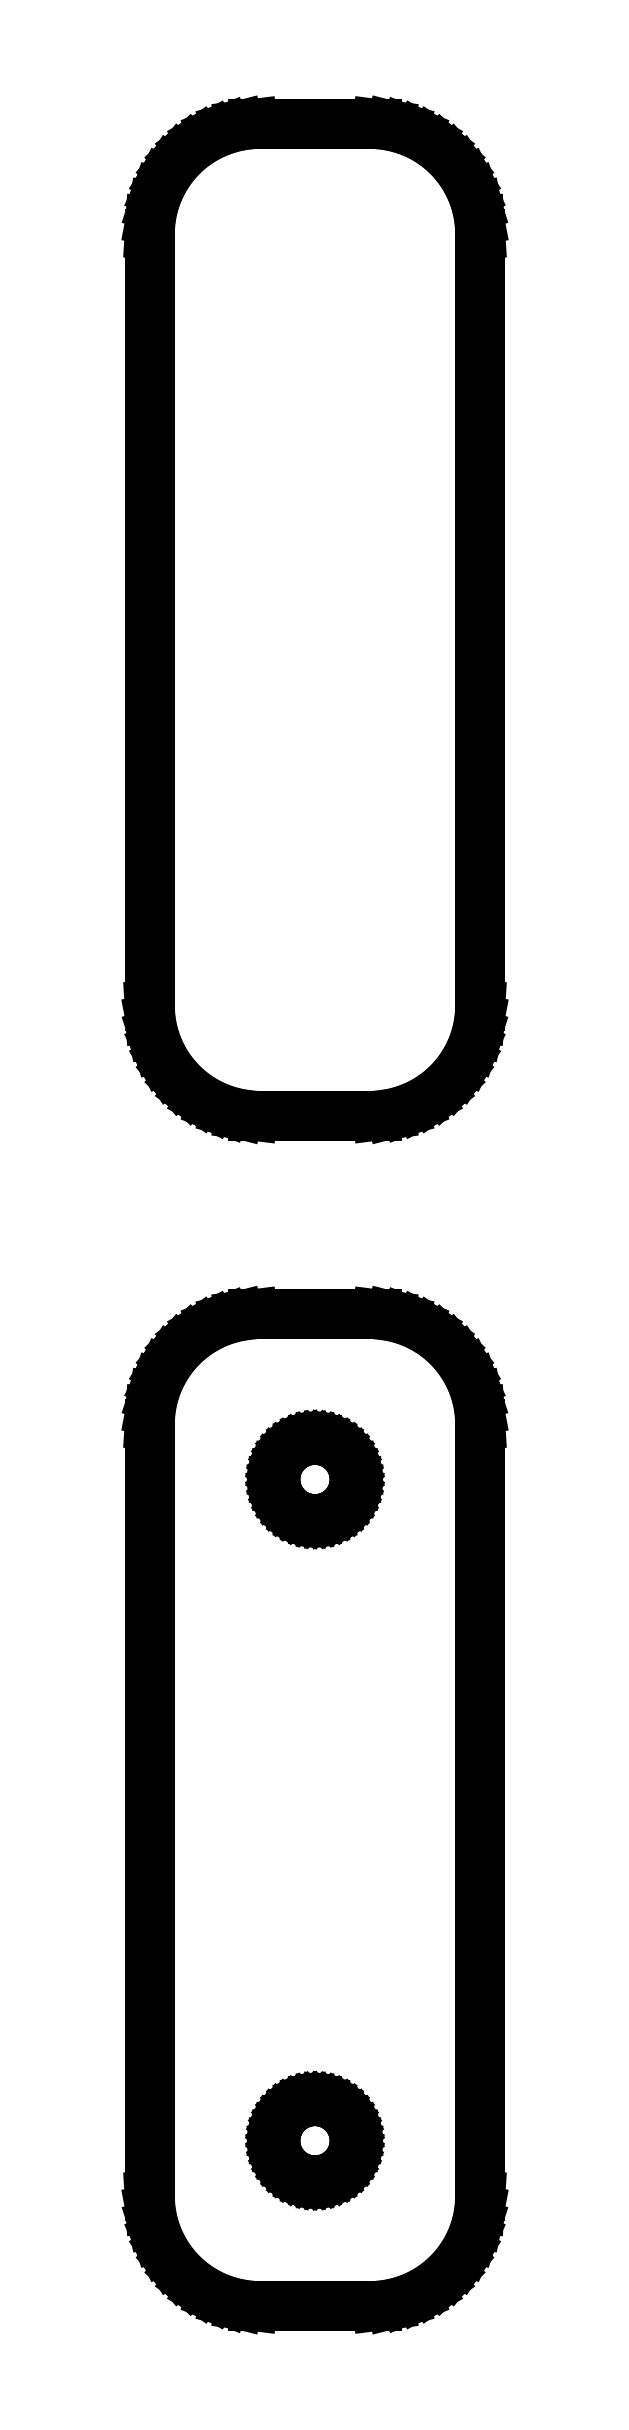
<metadata>
{"format":"dxf","ext":"dxf","renderer":"ezdxf+matplotlib","layout":"modelspace","background":"white","min_lineweight":24,"dpi":150}
</metadata>
<code>
0
SECTION
2
ENTITIES
0
LINE
8
0
10
3.437
20
85.59
11
4.045
21
85.74
0
LINE
8
0
10
4.045
20
85.74
11
4.629
21
85.98
0
LINE
8
0
10
4.629
20
85.98
11
5.179
21
86.28
0
LINE
8
0
10
5.179
20
86.28
11
5.687
21
86.65
0
LINE
8
0
10
5.687
20
86.65
11
6.145
21
87.08
0
LINE
8
0
10
6.145
20
87.08
11
6.545
21
87.56
0
LINE
8
0
10
6.545
20
87.56
11
6.882
21
88.09
0
LINE
8
0
10
6.882
20
88.09
11
7.149
21
88.66
0
LINE
8
0
10
7.149
20
88.66
11
7.343
21
89.26
0
LINE
8
0
10
7.343
20
89.26
11
7.461
21
89.87
0
LINE
8
0
10
7.461
20
89.87
11
7.5
21
90.5
0
LINE
8
0
10
7.5
20
90.5
11
7.5
21
125.5
0
LINE
8
0
10
7.5
20
125.5
11
7.461
21
126.1
0
LINE
8
0
10
7.461
20
126.1
11
7.343
21
126.7
0
LINE
8
0
10
7.343
20
126.7
11
7.149
21
127.3
0
LINE
8
0
10
7.149
20
127.3
11
6.882
21
127.9
0
LINE
8
0
10
6.882
20
127.9
11
6.545
21
128.4
0
LINE
8
0
10
6.545
20
128.4
11
6.145
21
128.9
0
LINE
8
0
10
6.145
20
128.9
11
5.687
21
129.4
0
LINE
8
0
10
5.687
20
129.4
11
5.179
21
129.7
0
LINE
8
0
10
5.179
20
129.7
11
4.629
21
130
0
LINE
8
0
10
4.629
20
130
11
4.045
21
130.3
0
LINE
8
0
10
4.045
20
130.3
11
3.437
21
130.4
0
LINE
8
0
10
3.437
20
130.4
11
2.814
21
130.5
0
LINE
8
0
10
2.814
20
130.5
11
-2.814
21
130.5
0
LINE
8
0
10
-2.814
20
130.5
11
-3.437
21
130.4
0
LINE
8
0
10
-3.437
20
130.4
11
-4.045
21
130.3
0
LINE
8
0
10
-4.045
20
130.3
11
-4.629
21
130
0
LINE
8
0
10
-4.629
20
130
11
-5.179
21
129.7
0
LINE
8
0
10
-5.179
20
129.7
11
-5.687
21
129.4
0
LINE
8
0
10
-5.687
20
129.4
11
-6.145
21
128.9
0
LINE
8
0
10
-6.145
20
128.9
11
-6.545
21
128.4
0
LINE
8
0
10
-6.545
20
128.4
11
-6.882
21
127.9
0
LINE
8
0
10
-6.882
20
127.9
11
-7.149
21
127.3
0
LINE
8
0
10
-7.149
20
127.3
11
-7.343
21
126.7
0
LINE
8
0
10
-7.343
20
126.7
11
-7.461
21
126.1
0
LINE
8
0
10
-7.461
20
126.1
11
-7.5
21
125.5
0
LINE
8
0
10
-7.5
20
125.5
11
-7.5
21
90.5
0
LINE
8
0
10
-7.5
20
90.5
11
-7.461
21
89.87
0
LINE
8
0
10
-7.461
20
89.87
11
-7.343
21
89.26
0
LINE
8
0
10
-7.343
20
89.26
11
-7.149
21
88.66
0
LINE
8
0
10
-7.149
20
88.66
11
-6.882
21
88.09
0
LINE
8
0
10
-6.882
20
88.09
11
-6.545
21
87.56
0
LINE
8
0
10
-6.545
20
87.56
11
-6.145
21
87.08
0
LINE
8
0
10
-6.145
20
87.08
11
-5.687
21
86.65
0
LINE
8
0
10
-5.687
20
86.65
11
-5.179
21
86.28
0
LINE
8
0
10
-5.179
20
86.28
11
-4.629
21
85.98
0
LINE
8
0
10
-4.629
20
85.98
11
-4.045
21
85.74
0
LINE
8
0
10
-4.045
20
85.74
11
-3.437
21
85.59
0
LINE
8
0
10
-3.437
20
85.59
11
-2.814
21
85.51
0
LINE
8
0
10
-2.814
20
85.51
11
2.814
21
85.51
0
LINE
8
0
10
2.814
20
85.51
11
3.437
21
85.59
0
LINE
8
0
10
3.437
20
31.59
11
4.045
21
31.74
0
LINE
8
0
10
4.045
20
31.74
11
4.629
21
31.98
0
LINE
8
0
10
4.629
20
31.98
11
5.179
21
32.28
0
LINE
8
0
10
5.179
20
32.28
11
5.687
21
32.65
0
LINE
8
0
10
5.687
20
32.65
11
6.145
21
33.08
0
LINE
8
0
10
6.145
20
33.08
11
6.545
21
33.56
0
LINE
8
0
10
6.545
20
33.56
11
6.882
21
34.09
0
LINE
8
0
10
6.882
20
34.09
11
7.149
21
34.66
0
LINE
8
0
10
7.149
20
34.66
11
7.343
21
35.26
0
LINE
8
0
10
7.343
20
35.26
11
7.461
21
35.87
0
LINE
8
0
10
7.461
20
35.87
11
7.5
21
36.5
0
LINE
8
0
10
7.5
20
36.5
11
7.5
21
71.5
0
LINE
8
0
10
7.5
20
71.5
11
7.461
21
72.13
0
LINE
8
0
10
7.461
20
72.13
11
7.343
21
72.74
0
LINE
8
0
10
7.343
20
72.74
11
7.149
21
73.34
0
LINE
8
0
10
7.149
20
73.34
11
6.882
21
73.91
0
LINE
8
0
10
6.882
20
73.91
11
6.545
21
74.44
0
LINE
8
0
10
6.545
20
74.44
11
6.145
21
74.92
0
LINE
8
0
10
6.145
20
74.92
11
5.687
21
75.35
0
LINE
8
0
10
5.687
20
75.35
11
5.179
21
75.72
0
LINE
8
0
10
5.179
20
75.72
11
4.629
21
76.02
0
LINE
8
0
10
4.629
20
76.02
11
4.045
21
76.26
0
LINE
8
0
10
4.045
20
76.26
11
3.437
21
76.41
0
LINE
8
0
10
3.437
20
76.41
11
2.814
21
76.49
0
LINE
8
0
10
2.814
20
76.49
11
-2.814
21
76.49
0
LINE
8
0
10
-2.814
20
76.49
11
-3.437
21
76.41
0
LINE
8
0
10
-3.437
20
76.41
11
-4.045
21
76.26
0
LINE
8
0
10
-4.045
20
76.26
11
-4.629
21
76.02
0
LINE
8
0
10
-4.629
20
76.02
11
-5.179
21
75.72
0
LINE
8
0
10
-5.179
20
75.72
11
-5.687
21
75.35
0
LINE
8
0
10
-5.687
20
75.35
11
-6.145
21
74.92
0
LINE
8
0
10
-6.145
20
74.92
11
-6.545
21
74.44
0
LINE
8
0
10
-6.545
20
74.44
11
-6.882
21
73.91
0
LINE
8
0
10
-6.882
20
73.91
11
-7.149
21
73.34
0
LINE
8
0
10
-7.149
20
73.34
11
-7.343
21
72.74
0
LINE
8
0
10
-7.343
20
72.74
11
-7.461
21
72.13
0
LINE
8
0
10
-7.461
20
72.13
11
-7.5
21
71.5
0
LINE
8
0
10
-7.5
20
71.5
11
-7.5
21
36.5
0
LINE
8
0
10
-7.5
20
36.5
11
-7.461
21
35.87
0
LINE
8
0
10
-7.461
20
35.87
11
-7.343
21
35.26
0
LINE
8
0
10
-7.343
20
35.26
11
-7.149
21
34.66
0
LINE
8
0
10
-7.149
20
34.66
11
-6.882
21
34.09
0
LINE
8
0
10
-6.882
20
34.09
11
-6.545
21
33.56
0
LINE
8
0
10
-6.545
20
33.56
11
-6.145
21
33.08
0
LINE
8
0
10
-6.145
20
33.08
11
-5.687
21
32.65
0
LINE
8
0
10
-5.687
20
32.65
11
-5.179
21
32.28
0
LINE
8
0
10
-5.179
20
32.28
11
-4.629
21
31.98
0
LINE
8
0
10
-4.629
20
31.98
11
-4.045
21
31.74
0
LINE
8
0
10
-4.045
20
31.74
11
-3.437
21
31.59
0
LINE
8
0
10
-3.437
20
31.59
11
-2.814
21
31.51
0
LINE
8
0
10
-2.814
20
31.51
11
2.814
21
31.51
0
LINE
8
0
10
2.814
20
31.51
11
3.437
21
31.59
0
LINE
8
0
10
-0.113
20
67.2
11
-0.3373
21
67.23
0
LINE
8
0
10
-0.3373
20
67.23
11
-0.5562
21
67.29
0
LINE
8
0
10
-0.5562
20
67.29
11
-0.7664
21
67.37
0
LINE
8
0
10
-0.7664
20
67.37
11
-0.9645
21
67.48
0
LINE
8
0
10
-0.9645
20
67.48
11
-1.147
21
67.61
0
LINE
8
0
10
-1.147
20
67.61
11
-1.312
21
67.77
0
LINE
8
0
10
-1.312
20
67.77
11
-1.456
21
67.94
0
LINE
8
0
10
-1.456
20
67.94
11
-1.577
21
68.13
0
LINE
8
0
10
-1.577
20
68.13
11
-1.674
21
68.34
0
LINE
8
0
10
-1.674
20
68.34
11
-1.743
21
68.55
0
LINE
8
0
10
-1.743
20
68.55
11
-1.786
21
68.77
0
LINE
8
0
10
-1.786
20
68.77
11
-1.8
21
69
0
LINE
8
0
10
-1.8
20
69
11
-1.786
21
69.23
0
LINE
8
0
10
-1.786
20
69.23
11
-1.743
21
69.45
0
LINE
8
0
10
-1.743
20
69.45
11
-1.674
21
69.66
0
LINE
8
0
10
-1.674
20
69.66
11
-1.577
21
69.87
0
LINE
8
0
10
-1.577
20
69.87
11
-1.456
21
70.06
0
LINE
8
0
10
-1.456
20
70.06
11
-1.312
21
70.23
0
LINE
8
0
10
-1.312
20
70.23
11
-1.147
21
70.39
0
LINE
8
0
10
-1.147
20
70.39
11
-0.9645
21
70.52
0
LINE
8
0
10
-0.9645
20
70.52
11
-0.7664
21
70.63
0
LINE
8
0
10
-0.7664
20
70.63
11
-0.5562
21
70.71
0
LINE
8
0
10
-0.5562
20
70.71
11
-0.3373
21
70.77
0
LINE
8
0
10
-0.3373
20
70.77
11
-0.113
21
70.8
0
LINE
8
0
10
-0.113
20
70.8
11
0.113
21
70.8
0
LINE
8
0
10
0.113
20
70.8
11
0.3373
21
70.77
0
LINE
8
0
10
0.3373
20
70.77
11
0.5562
21
70.71
0
LINE
8
0
10
0.5562
20
70.71
11
0.7664
21
70.63
0
LINE
8
0
10
0.7664
20
70.63
11
0.9645
21
70.52
0
LINE
8
0
10
0.9645
20
70.52
11
1.147
21
70.39
0
LINE
8
0
10
1.147
20
70.39
11
1.312
21
70.23
0
LINE
8
0
10
1.312
20
70.23
11
1.456
21
70.06
0
LINE
8
0
10
1.456
20
70.06
11
1.577
21
69.87
0
LINE
8
0
10
1.577
20
69.87
11
1.674
21
69.66
0
LINE
8
0
10
1.674
20
69.66
11
1.743
21
69.45
0
LINE
8
0
10
1.743
20
69.45
11
1.786
21
69.23
0
LINE
8
0
10
1.786
20
69.23
11
1.8
21
69
0
LINE
8
0
10
1.8
20
69
11
1.786
21
68.77
0
LINE
8
0
10
1.786
20
68.77
11
1.743
21
68.55
0
LINE
8
0
10
1.743
20
68.55
11
1.674
21
68.34
0
LINE
8
0
10
1.674
20
68.34
11
1.577
21
68.13
0
LINE
8
0
10
1.577
20
68.13
11
1.456
21
67.94
0
LINE
8
0
10
1.456
20
67.94
11
1.312
21
67.77
0
LINE
8
0
10
1.312
20
67.77
11
1.147
21
67.61
0
LINE
8
0
10
1.147
20
67.61
11
0.9645
21
67.48
0
LINE
8
0
10
0.9645
20
67.48
11
0.7664
21
67.37
0
LINE
8
0
10
0.7664
20
67.37
11
0.5562
21
67.29
0
LINE
8
0
10
0.5562
20
67.29
11
0.3373
21
67.23
0
LINE
8
0
10
0.3373
20
67.23
11
0.113
21
67.2
0
LINE
8
0
10
0.113
20
67.2
11
-0.113
21
67.2
0
LINE
8
0
10
-0.113
20
37.2
11
-0.3373
21
37.23
0
LINE
8
0
10
-0.3373
20
37.23
11
-0.5562
21
37.29
0
LINE
8
0
10
-0.5562
20
37.29
11
-0.7664
21
37.37
0
LINE
8
0
10
-0.7664
20
37.37
11
-0.9645
21
37.48
0
LINE
8
0
10
-0.9645
20
37.48
11
-1.147
21
37.61
0
LINE
8
0
10
-1.147
20
37.61
11
-1.312
21
37.77
0
LINE
8
0
10
-1.312
20
37.77
11
-1.456
21
37.94
0
LINE
8
0
10
-1.456
20
37.94
11
-1.577
21
38.13
0
LINE
8
0
10
-1.577
20
38.13
11
-1.674
21
38.34
0
LINE
8
0
10
-1.674
20
38.34
11
-1.743
21
38.55
0
LINE
8
0
10
-1.743
20
38.55
11
-1.786
21
38.77
0
LINE
8
0
10
-1.786
20
38.77
11
-1.8
21
39
0
LINE
8
0
10
-1.8
20
39
11
-1.786
21
39.23
0
LINE
8
0
10
-1.786
20
39.23
11
-1.743
21
39.45
0
LINE
8
0
10
-1.743
20
39.45
11
-1.674
21
39.66
0
LINE
8
0
10
-1.674
20
39.66
11
-1.577
21
39.87
0
LINE
8
0
10
-1.577
20
39.87
11
-1.456
21
40.06
0
LINE
8
0
10
-1.456
20
40.06
11
-1.312
21
40.23
0
LINE
8
0
10
-1.312
20
40.23
11
-1.147
21
40.39
0
LINE
8
0
10
-1.147
20
40.39
11
-0.9645
21
40.52
0
LINE
8
0
10
-0.9645
20
40.52
11
-0.7664
21
40.63
0
LINE
8
0
10
-0.7664
20
40.63
11
-0.5562
21
40.71
0
LINE
8
0
10
-0.5562
20
40.71
11
-0.3373
21
40.77
0
LINE
8
0
10
-0.3373
20
40.77
11
-0.113
21
40.8
0
LINE
8
0
10
-0.113
20
40.8
11
0.113
21
40.8
0
LINE
8
0
10
0.113
20
40.8
11
0.3373
21
40.77
0
LINE
8
0
10
0.3373
20
40.77
11
0.5562
21
40.71
0
LINE
8
0
10
0.5562
20
40.71
11
0.7664
21
40.63
0
LINE
8
0
10
0.7664
20
40.63
11
0.9645
21
40.52
0
LINE
8
0
10
0.9645
20
40.52
11
1.147
21
40.39
0
LINE
8
0
10
1.147
20
40.39
11
1.312
21
40.23
0
LINE
8
0
10
1.312
20
40.23
11
1.456
21
40.06
0
LINE
8
0
10
1.456
20
40.06
11
1.577
21
39.87
0
LINE
8
0
10
1.577
20
39.87
11
1.674
21
39.66
0
LINE
8
0
10
1.674
20
39.66
11
1.743
21
39.45
0
LINE
8
0
10
1.743
20
39.45
11
1.786
21
39.23
0
LINE
8
0
10
1.786
20
39.23
11
1.8
21
39
0
LINE
8
0
10
1.8
20
39
11
1.786
21
38.77
0
LINE
8
0
10
1.786
20
38.77
11
1.743
21
38.55
0
LINE
8
0
10
1.743
20
38.55
11
1.674
21
38.34
0
LINE
8
0
10
1.674
20
38.34
11
1.577
21
38.13
0
LINE
8
0
10
1.577
20
38.13
11
1.456
21
37.94
0
LINE
8
0
10
1.456
20
37.94
11
1.312
21
37.77
0
LINE
8
0
10
1.312
20
37.77
11
1.147
21
37.61
0
LINE
8
0
10
1.147
20
37.61
11
0.9645
21
37.48
0
LINE
8
0
10
0.9645
20
37.48
11
0.7664
21
37.37
0
LINE
8
0
10
0.7664
20
37.37
11
0.5562
21
37.29
0
LINE
8
0
10
0.5562
20
37.29
11
0.3373
21
37.23
0
LINE
8
0
10
0.3373
20
37.23
11
0.113
21
37.2
0
LINE
8
0
10
0.113
20
37.2
11
-0.113
21
37.2
0
ENDSEC
0
EOF

</code>
